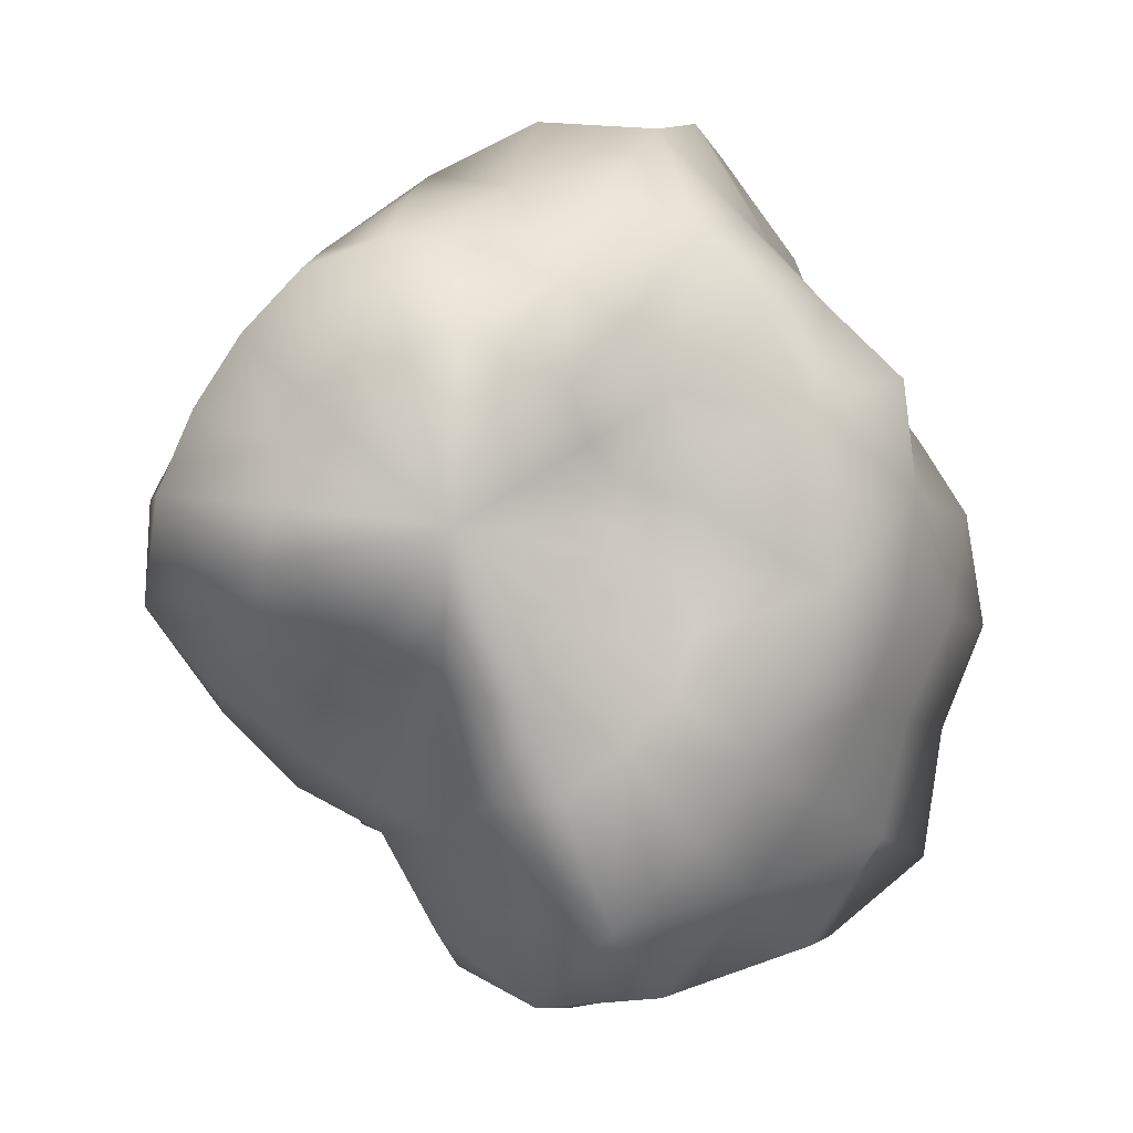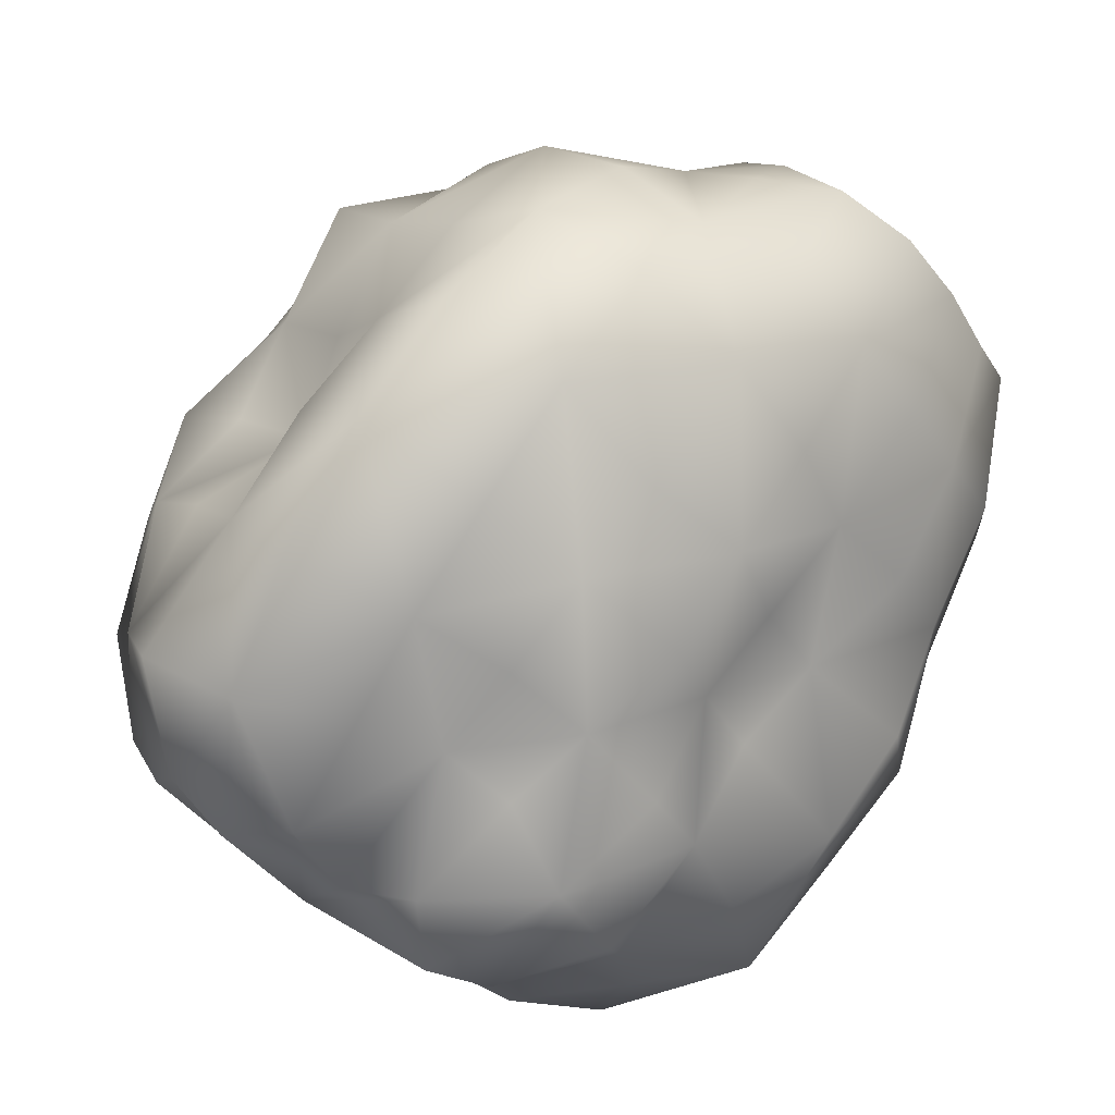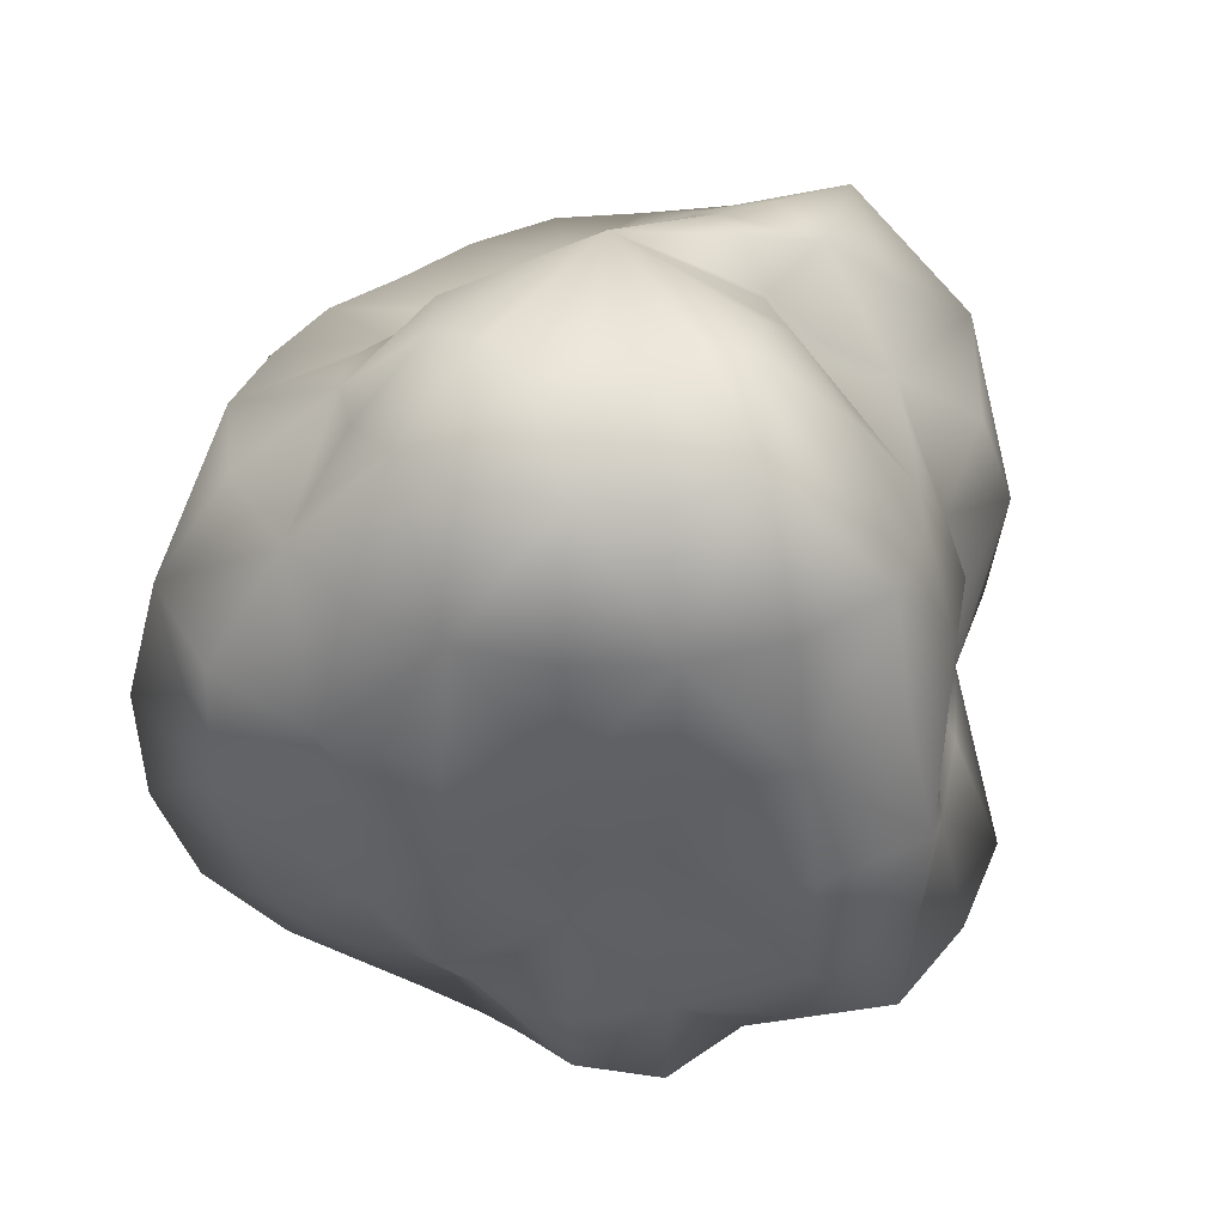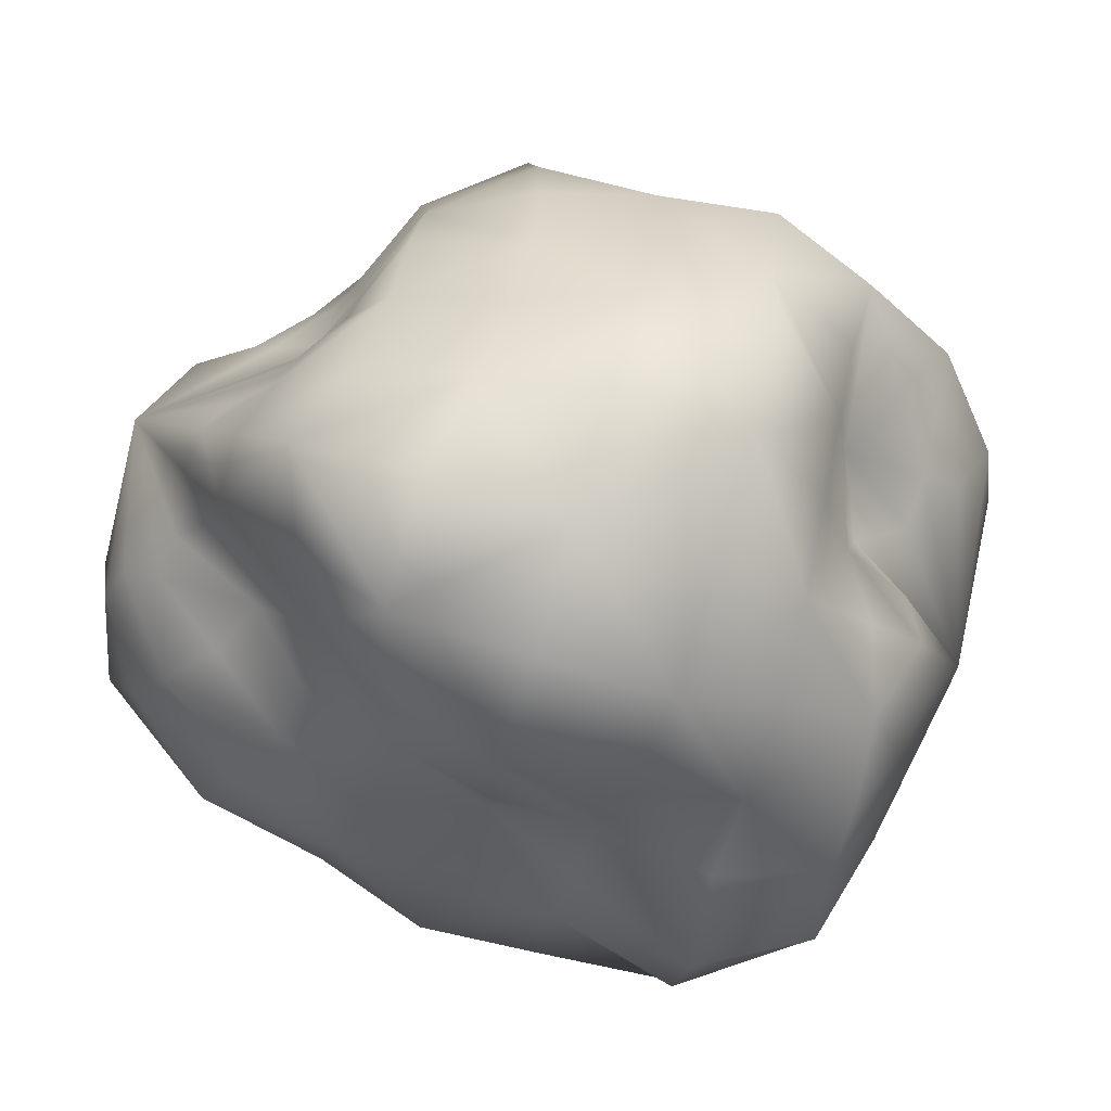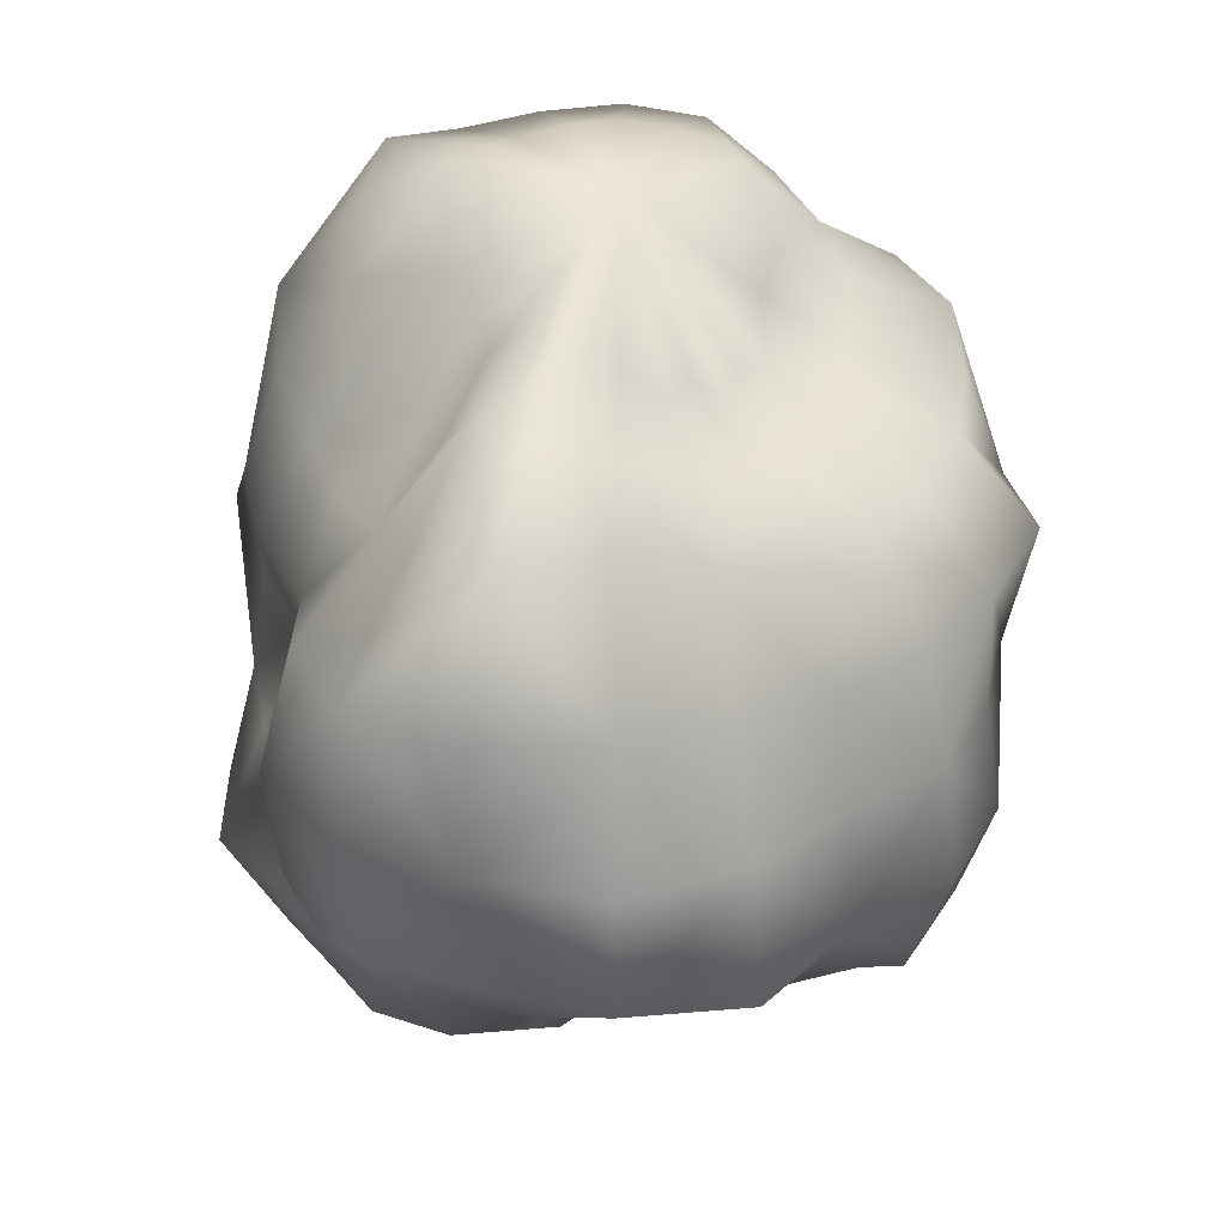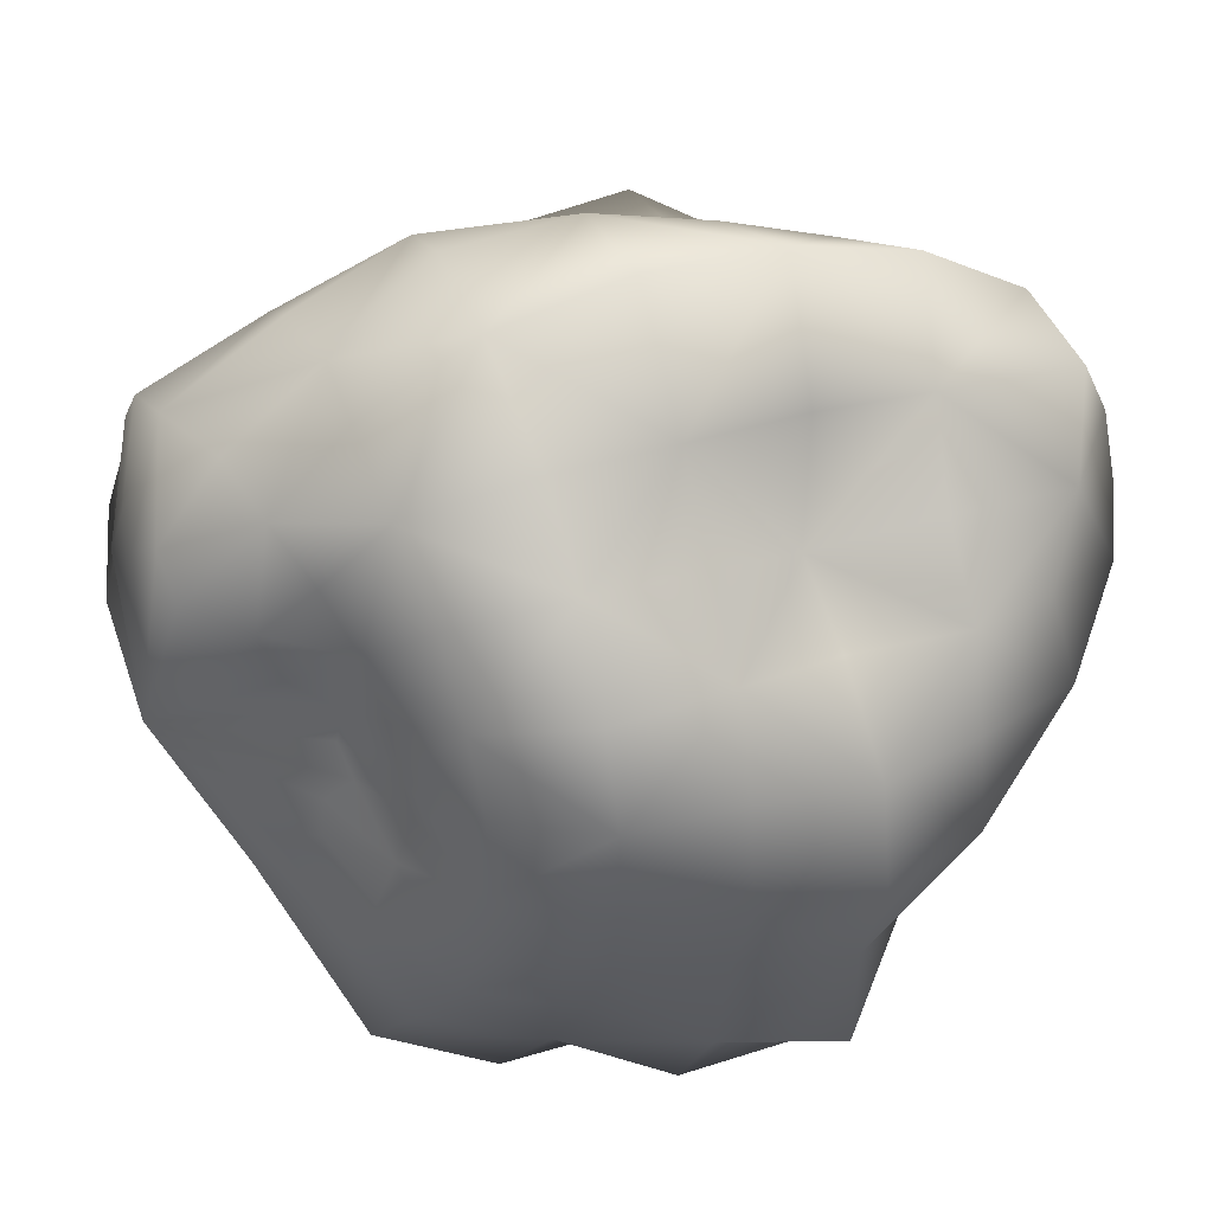
<metadata>
{"format":"obj","ext":"obj","renderer":"f3d","projection":"perspective","resolution":1024,"background":"white","views":[{"elev":-4.6,"azim":-166.1,"up":"+Z"},{"elev":72.2,"azim":34.0,"up":"+Z"},{"elev":44.9,"azim":55.6,"up":"+Y"},{"elev":-76.1,"azim":-107.2,"up":"+Z"},{"elev":35.1,"azim":-146.6,"up":"+Y"},{"elev":36.0,"azim":-111.3,"up":"+Z"}]}
</metadata>
<code>
g default
v 0 0.7939 0
v 0 0.6786 -0.2364
v -0.1198 0.6579 -0.1864
v -0.1754 0.6179 -0.08009
v -0.1878 0.6136 0.027
v -0.1533 0.6319 0.1329
v -0.06771 0.6841 0.2306
v 0.0782 0.736 0.2663
v 0.2119 0.7398 0.1836
v 0.2854 0.7509 0.04103
v 0.2214 0.6883 -0.1011
v 0.1044 0.6183 -0.1624
v -0 0.506 -0.4254
v -0.2031 0.4841 -0.316
v -0.3084 0.4681 -0.1409
v -0.3584 0.4782 0.05153
v -0.2722 0.4773 0.2359
v -0.1188 0.5043 0.4045
v 0.1101 0.4908 0.3749
v 0.2516 0.4654 0.218
v 0.3688 0.4828 0.05303
v 0.3236 0.4754 -0.1478
v 0.1683 0.4559 -0.2619
v 0 0.2409 -0.4292
v -0.2367 0.2397 -0.3683
v -0.3527 0.2466 -0.1611
v -0.3798 0.2472 0.05461
v -0.2243 0.2592 0.1943
v -0.1281 0.2373 0.4363
v 0.101 0.2507 0.3439
v 0.2362 0.257 0.2047
v 0.3983 0.2446 0.05727
v 0.3293 0.2502 -0.1504
v 0.1826 0.2535 -0.2842
v -0 0.03798 -0.2903
v -0.1246 0.09706 -0.1939
v -0.1952 0.1127 -0.08915
v -0.3014 0.02396 0.04334
v -0.244 0.005836 0.2114
v -0.0957 -0.01073 0.3259
v 0.07287 0.0692 0.2482
v 0.2279 0.02684 0.1975
v 0.2882 0.03718 0.04143
v 0.2927 0.006947 -0.1337
v 0.1663 0.02098 -0.2587
v 0 -0.08536 -0
v -0.04486 0.7168 -0.1528
v -0.1042 0.6646 -0.09025
v -0.1254 0.6375 -0.01803
v -0.1166 0.641 0.05324
v -0.0833 0.7043 0.1296
v 0 0.7662 0.1795
v 0.09887 0.7746 0.1538
v 0.1647 0.7701 0.07521
v 0.1804 0.7729 -0.02593
v 0.1213 0.7199 -0.1051
v 0.04161 0.6887 -0.1417
v -0.1027 0.6302 -0.3496
v -0.2295 0.581 -0.1989
v -0.2915 0.5736 -0.04192
v -0.2763 0.5811 0.1262
v -0.1823 0.6082 0.2837
v 0 0.6055 0.3339
v 0.1813 0.6066 0.2821
v 0.3033 0.6051 0.1385
v 0.3491 0.6207 -0.0502
v 0.2144 0.5648 -0.1857
v 0.07821 0.5598 -0.2664
v -0.1213 0.3695 -0.4131
v -0.3082 0.3663 -0.2671
v -0.3768 0.3626 -0.05418
v -0.325 0.3593 0.1484
v -0.2026 0.3618 0.3153
v 0 0.3691 0.4283
v 0.201 0.3614 0.3128
v 0.2963 0.355 0.1353
v 0.4146 0.3679 -0.05962
v 0.2231 0.3508 -0.1933
v 0.1161 0.3669 -0.3954
v -0.09689 0.141 -0.33
v -0.2478 0.1485 -0.2148
v -0.3546 0.1343 -0.05098
v -0.3191 0.1378 0.1457
v -0.2005 0.1284 0.312
v 0 0.1344 0.3581
v 0.1744 0.151 0.2714
v 0.2991 0.1481 0.1366
v 0.3963 0.1146 -0.05698
v 0.2975 0.1178 -0.2577
v 0.09926 0.1371 -0.3381
v -0.05516 -0.002094 -0.1879
v -0.1143 0.07638 -0.09902
v -0.1826 0.01787 -0.02625
v -0.2085 -0.06091 0.09522
v -0.1307 -0.08314 0.2034
v 0 -0.06578 0.232
v 0.1202 -0.04869 0.187
v 0.2106 -0.06499 0.09618
v 0.2205 -0.04948 -0.0317
v 0.1608 -0.03204 -0.1394
v 0.05763 -0.01752 -0.1963
v 0 0.7266 -0.1399
v -0.06879 0.681 -0.2343
v -0.07036 0.6999 -0.1095
v -0.1593 0.6337 -0.138
v -0.1057 0.6617 -0.04825
v -0.1867 0.6024 -0.02684
v -0.1096 0.6468 0.01575
v -0.1842 0.622 0.08411
v -0.09433 0.6854 0.08174
v -0.1232 0.6579 0.1916
v -0.04296 0.7609 0.1463
v 0 0.7037 0.2603
v 0.04482 0.7789 0.1526
v 0.1546 0.74 0.2406
v 0.1213 0.7829 0.1051
v 0.2578 0.7365 0.1178
v 0.16 0.7859 0.02301
v 0.2669 0.7171 -0.03838
v 0.1381 0.759 -0.06305
v 0.1657 0.6459 -0.1436
v 0.07342 0.7153 -0.1142
v 0.05673 0.6205 -0.1932
v -0 0.5942 -0.3202
v -0.1216 0.5088 -0.414
v -0.1737 0.595 -0.2702
v -0.2631 0.4722 -0.228
v -0.2739 0.5787 -0.1251
v -0.345 0.4724 -0.04961
v -0.2884 0.5708 0.04146
v -0.3481 0.4874 0.159
v -0.2388 0.5908 0.2069
v -0.2004 0.4821 0.3119
v -0.09676 0.613 0.3295
v 0 0.503 0.4182
v 0.09641 0.612 0.3283
v 0.195 0.4778 0.3035
v 0.2489 0.6015 0.2156
v 0.3229 0.4752 0.1475
v 0.346 0.6179 0.04975
v 0.3751 0.4858 -0.05393
v 0.2866 0.59 -0.1309
v 0.2517 0.4656 -0.2181
v 0.1473 0.5555 -0.2292
v 0.1046 0.4824 -0.3563
v -0 0.37 -0.4348
v -0.1189 0.2418 -0.4048
v -0.2385 0.3709 -0.3712
v -0.3323 0.2394 -0.2879
v -0.3322 0.3604 -0.1517
v -0.3951 0.245 -0.05681
v -0.3615 0.3604 0.05197
v -0.3042 0.2539 0.1389
v -0.2516 0.3559 0.218
v -0.2071 0.2472 0.3222
v -0.1289 0.3731 0.4388
v 0 0.2454 0.3961
v 0.1012 0.3595 0.3446
v 0.2076 0.2471 0.323
v 0.2434 0.3544 0.2109
v 0.2842 0.257 0.1298
v 0.3984 0.3655 0.05727
v 0.4063 0.2434 -0.05842
v 0.3134 0.3575 -0.1431
v 0.2575 0.253 -0.2232
v 0.1831 0.3567 -0.2849
v 0.1115 0.2455 -0.3797
v 0 0.1368 -0.3531
v -0.07713 0.06515 -0.2627
v -0.1794 0.1468 -0.2792
v -0.1632 0.1229 -0.1414
v -0.3031 0.1461 -0.1384
v -0.2644 0.07183 -0.03801
v -0.3463 0.1384 0.04979
v -0.2736 0.03815 0.1249
v -0.2606 0.1407 0.2258
v -0.1935 -0.01891 0.3011
v -0.1175 0.107 0.4001
v 0 0.04275 0.2962
v 0.09141 0.1502 0.3113
v 0.1467 0.0676 0.2282
v 0.2556 0.1438 0.2215
v 0.2877 0.02261 0.1314
v 0.356 0.1338 0.05118
v 0.306 0.02979 -0.04399
v 0.36 0.1169 -0.1644
v 0.251 0.00684 -0.2175
v 0.1918 0.136 -0.2985
v 0.08714 0.02962 -0.2968
v -0.08288 0.01612 -0.129
v -0 -0.02725 -0.1756
v -0.1351 0.02538 -0.06171
v -0.1745 -0.02861 0.02509
v -0.1554 -0.08576 0.1347
v -0.06011 -0.1008 0.2047
v 0.05686 -0.07826 0.1936
v 0.1572 -0.09042 0.1362
v 0.1845 -0.04821 0.02652
v 0.1661 -0.04099 -0.07587
v 0.09659 -0.03323 -0.1503
g Stone_1_LOD1
f 1 102 47 104
f 2 103 47 102
f 3 104 47 103
f 1 104 48 106
f 3 105 48 104
f 4 106 48 105
f 1 106 49 108
f 4 107 49 106
f 5 108 49 107
f 1 108 50 110
f 5 109 50 108
f 6 110 50 109
f 1 110 51 112
f 6 111 51 110
f 7 112 51 111
f 1 112 52 114
f 7 113 52 112
f 8 114 52 113
f 1 114 53 116
f 8 115 53 114
f 9 116 53 115
f 1 116 54 118
f 9 117 54 116
f 10 118 54 117
f 1 118 55 120
f 10 119 55 118
f 11 120 55 119
f 1 120 56 122
f 11 121 56 120
f 12 122 56 121
f 1 122 57 102
f 12 123 57 122
f 2 102 57 123
f 2 124 58 103
f 13 125 58 124
f 14 126 58 125
f 3 103 58 126
f 3 126 59 105
f 14 127 59 126
f 15 128 59 127
f 4 105 59 128
f 4 128 60 107
f 15 129 60 128
f 16 130 60 129
f 5 107 60 130
f 5 130 61 109
f 16 131 61 130
f 17 132 61 131
f 6 109 61 132
f 6 132 62 111
f 17 133 62 132
f 18 134 62 133
f 7 111 62 134
f 7 134 63 113
f 18 135 63 134
f 19 136 63 135
f 8 113 63 136
f 8 136 64 115
f 19 137 64 136
f 20 138 64 137
f 9 115 64 138
f 9 138 65 117
f 20 139 65 138
f 21 140 65 139
f 10 117 65 140
f 10 140 66 119
f 21 141 66 140
f 22 142 66 141
f 11 119 66 142
f 11 142 67 121
f 22 143 67 142
f 23 144 67 143
f 12 121 67 144
f 12 144 68 123
f 23 145 68 144
f 13 124 68 145
f 2 123 68 124
f 13 146 69 125
f 24 147 69 146
f 25 148 69 147
f 14 125 69 148
f 14 148 70 127
f 25 149 70 148
f 26 150 70 149
f 15 127 70 150
f 15 150 71 129
f 26 151 71 150
f 27 152 71 151
f 16 129 71 152
f 16 152 72 131
f 27 153 72 152
f 28 154 72 153
f 17 131 72 154
f 17 154 73 133
f 28 155 73 154
f 29 156 73 155
f 18 133 73 156
f 18 156 74 135
f 29 157 74 156
f 30 158 74 157
f 19 135 74 158
f 19 158 75 137
f 30 159 75 158
f 31 160 75 159
f 20 137 75 160
f 20 160 76 139
f 31 161 76 160
f 32 162 76 161
f 21 139 76 162
f 21 162 77 141
f 32 163 77 162
f 33 164 77 163
f 22 141 77 164
f 22 164 78 143
f 33 165 78 164
f 34 166 78 165
f 23 143 78 166
f 23 166 79 145
f 34 167 79 166
f 24 146 79 167
f 13 145 79 146
f 24 168 80 147
f 35 169 80 168
f 36 170 80 169
f 25 147 80 170
f 25 170 81 149
f 36 171 81 170
f 37 172 81 171
f 26 149 81 172
f 26 172 82 151
f 37 173 82 172
f 38 174 82 173
f 27 151 82 174
f 27 174 83 153
f 38 175 83 174
f 39 176 83 175
f 28 153 83 176
f 28 176 84 155
f 39 177 84 176
f 40 178 84 177
f 29 155 84 178
f 29 178 85 157
f 40 179 85 178
f 41 180 85 179
f 30 157 85 180
f 30 180 86 159
f 41 181 86 180
f 42 182 86 181
f 31 159 86 182
f 31 182 87 161
f 42 183 87 182
f 43 184 87 183
f 32 161 87 184
f 32 184 88 163
f 43 185 88 184
f 44 186 88 185
f 33 163 88 186
f 33 186 89 165
f 44 187 89 186
f 45 188 89 187
f 34 165 89 188
f 34 188 90 167
f 45 189 90 188
f 35 168 90 189
f 24 167 90 168
f 46 190 91 191
f 36 169 91 190
f 35 191 91 169
f 46 192 92 190
f 37 171 92 192
f 36 190 92 171
f 46 193 93 192
f 38 173 93 193
f 37 192 93 173
f 46 194 94 193
f 39 175 94 194
f 38 193 94 175
f 46 195 95 194
f 40 177 95 195
f 39 194 95 177
f 46 196 96 195
f 41 179 96 196
f 40 195 96 179
f 46 197 97 196
f 42 181 97 197
f 41 196 97 181
f 46 198 98 197
f 43 183 98 198
f 42 197 98 183
f 46 199 99 198
f 44 185 99 199
f 43 198 99 185
f 46 200 100 199
f 45 187 100 200
f 44 199 100 187
f 46 191 101 200
f 35 189 101 191
f 45 200 101 189

</code>
